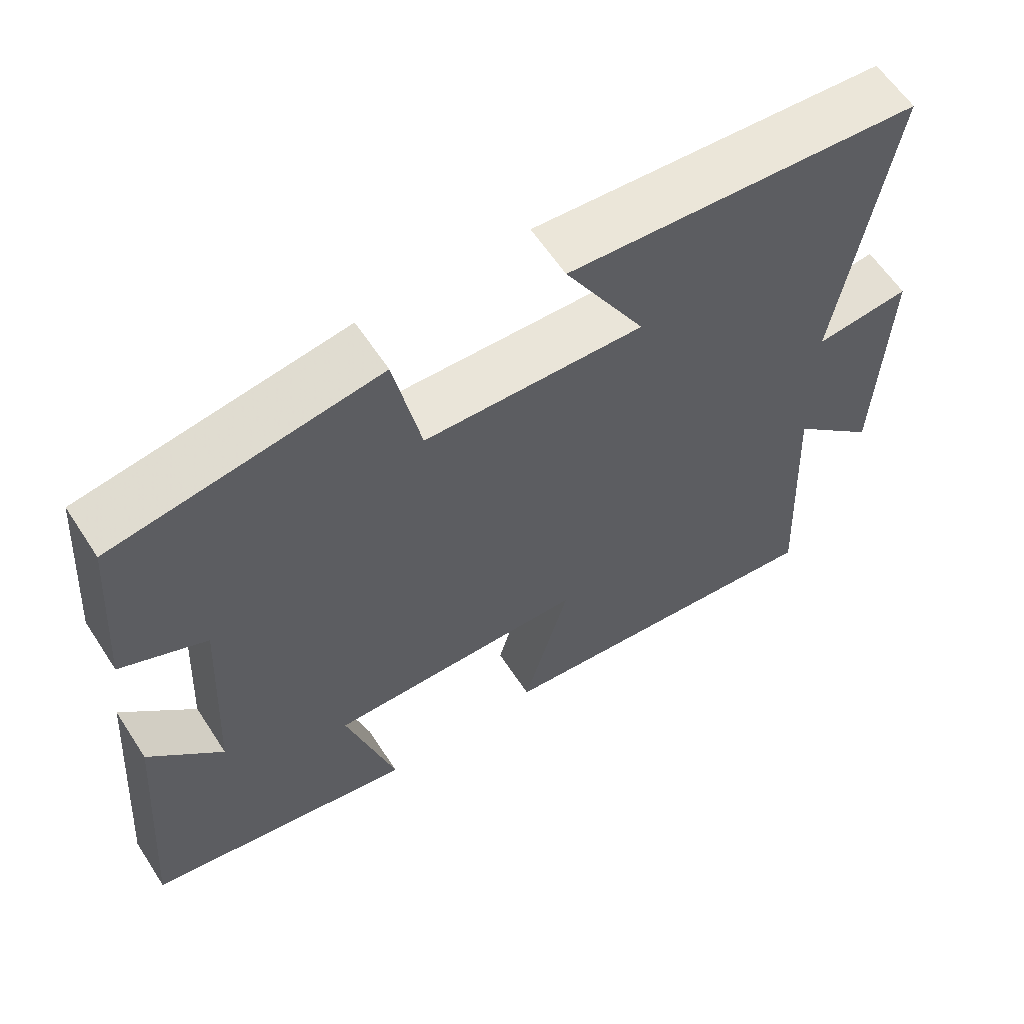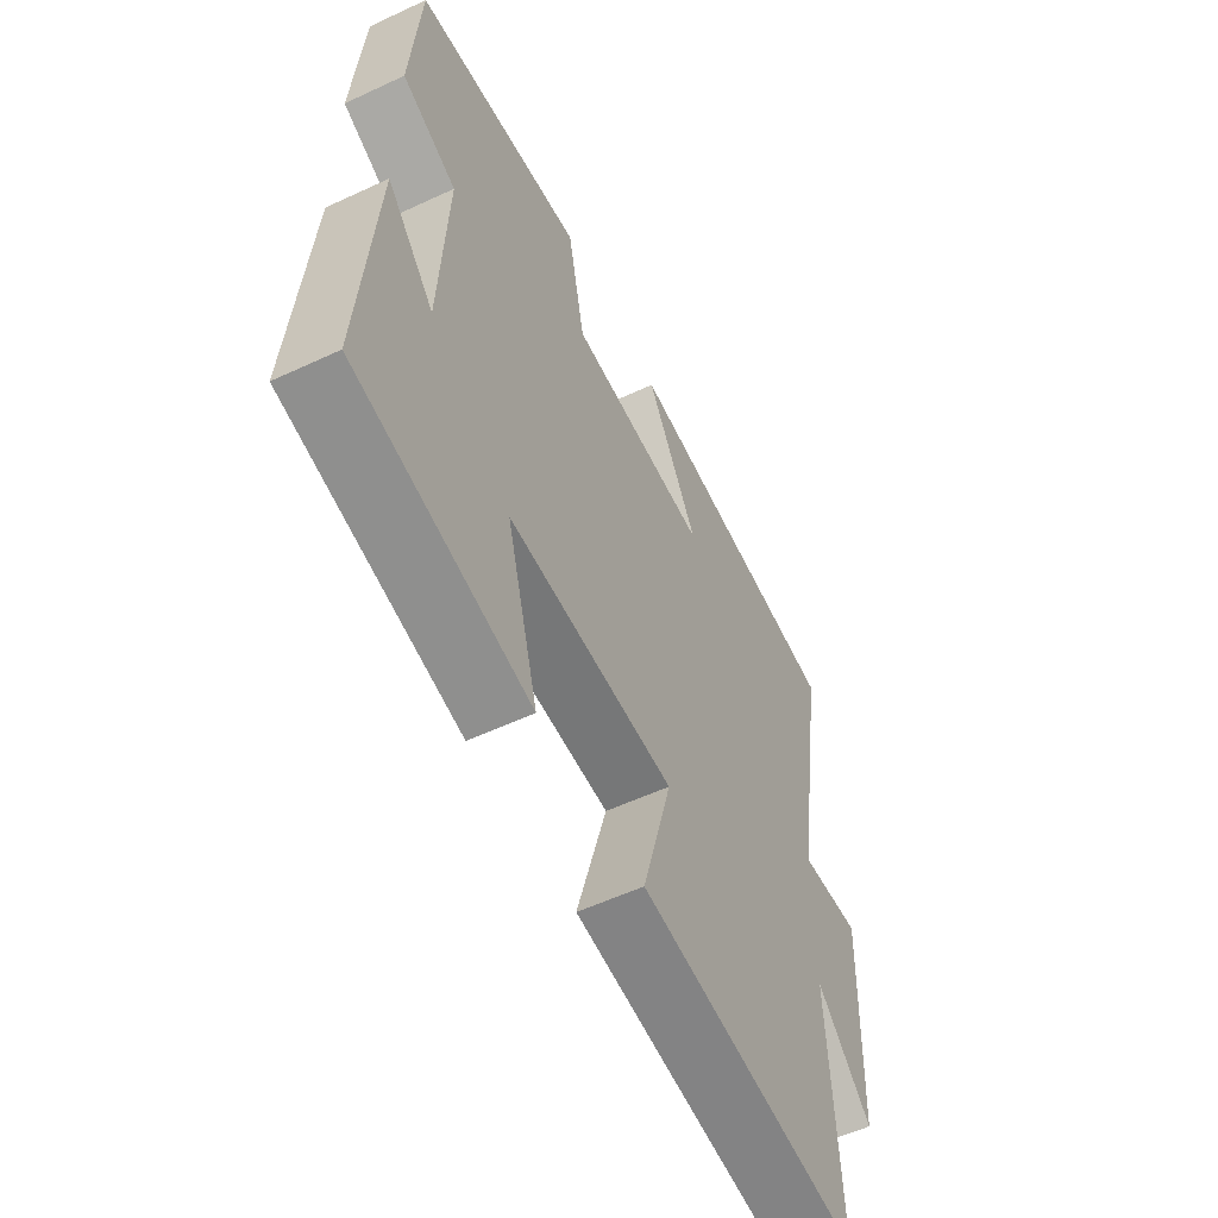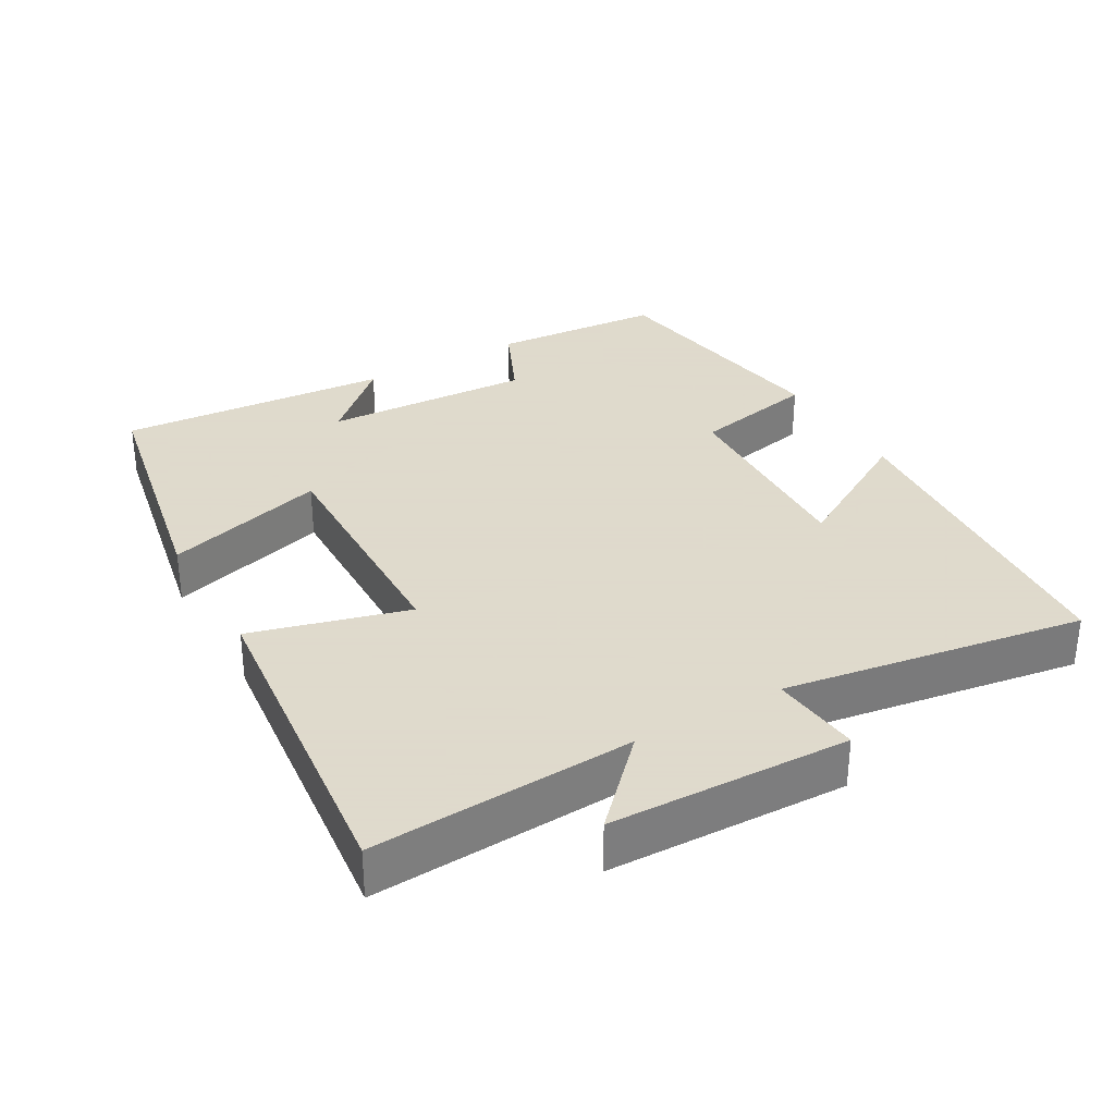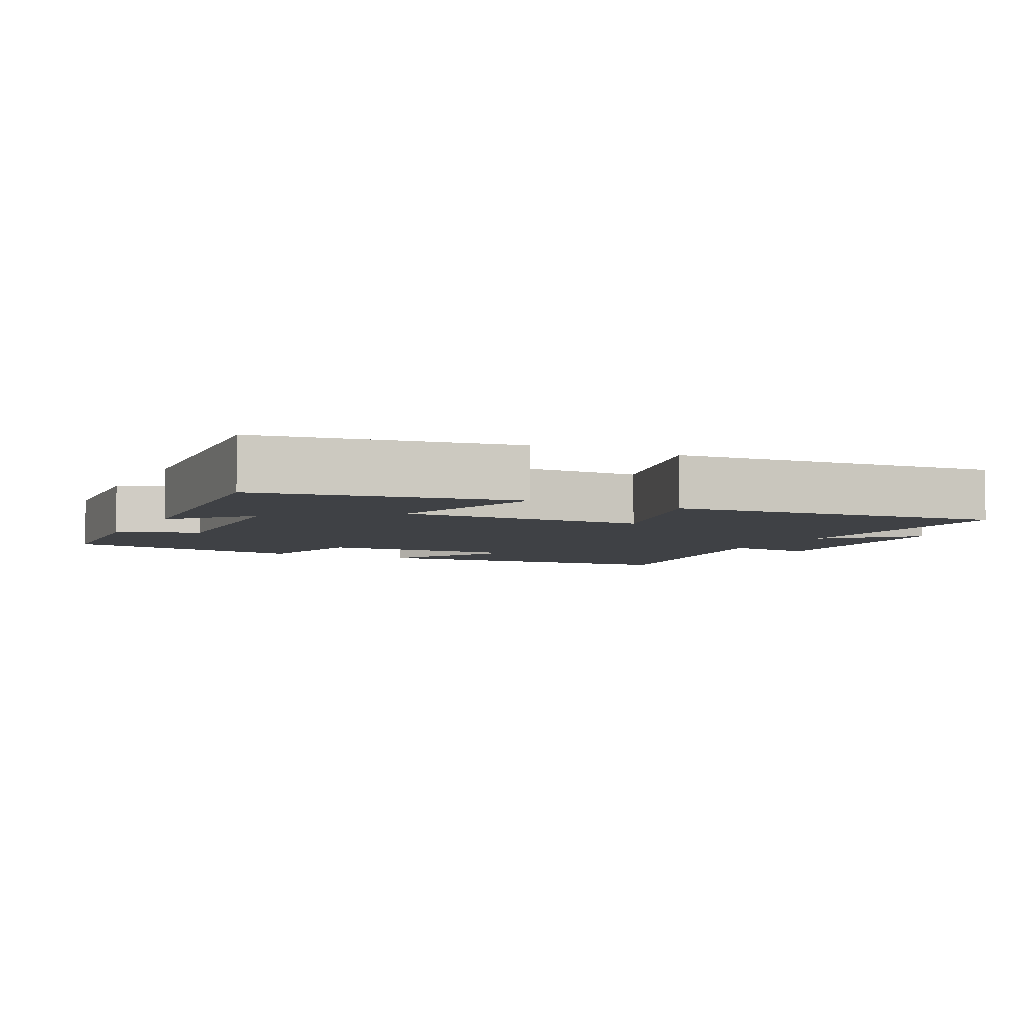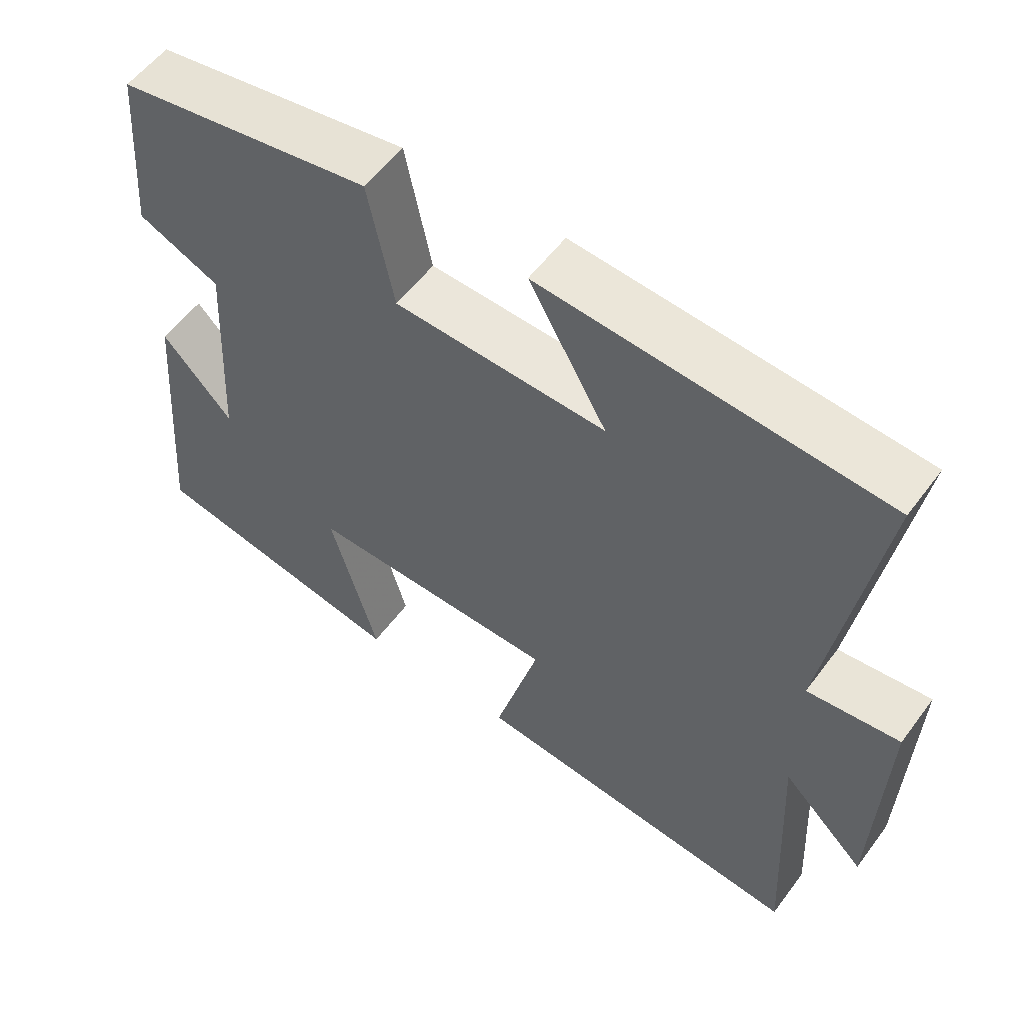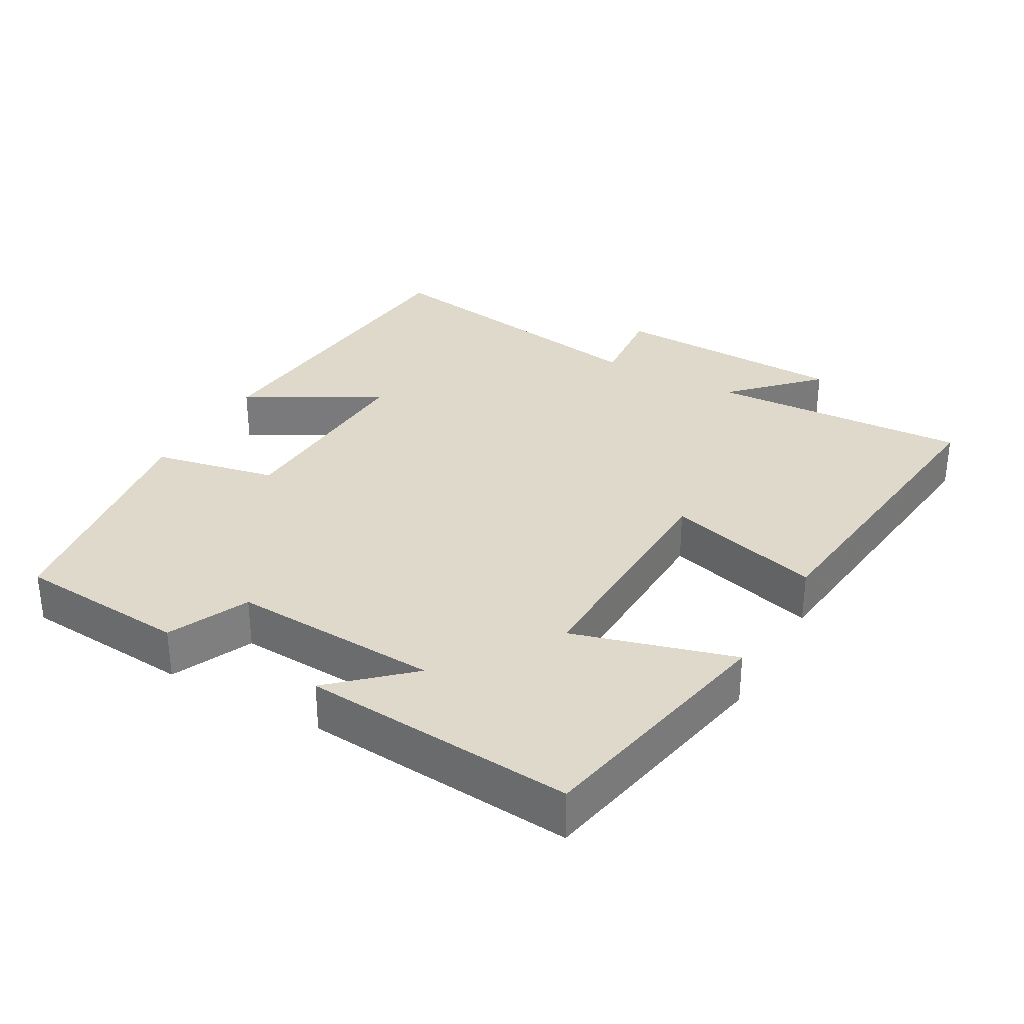
<metadata>
{"format":"obj","ext":"obj","renderer":"f3d","projection":"perspective","resolution":1024,"background":"white","views":[{"elev":60.6,"azim":147.0,"up":"+Z"},{"elev":-55.9,"azim":116.1,"up":"+Z"},{"elev":32.4,"azim":-120.0,"up":"+Y"},{"elev":-5.4,"azim":152.9,"up":"+Y"},{"elev":55.8,"azim":-143.9,"up":"+Z"},{"elev":31.8,"azim":119.5,"up":"+Y"}]}
</metadata>
<code>
v 0.531 0.07 -0.429
v 0.169 0.07 -0.5
v 0.235 0.07 -0.27
v -0.113 0.07 -0.278
v -0.051 0.07 -0.5
v -0.519 0.07 -0.551
v -0.5 0.07 -0.179
v -0.616 0.07 -0.292
v -0.628 0.07 0.048
v -0.5 0.07 0.035
v -0.57 0.07 0.462
v -0.095 0.07 0.5
v -0.203 0.07 0.311
v 0.091 0.07 0.323
v 0.127 0.07 0.5
v 0.481 0.07 0.444
v 0.5 0.07 0.2
v 0.386 0.07 0.148
v 0.402 0.07 -0.148
v 0.5 0.07 -0.042
v 0.531 0 -0.429
v 0.169 0 -0.5
v 0.235 0 -0.27
v -0.113 0 -0.278
v -0.051 0 -0.5
v -0.519 0 -0.551
v -0.5 0 -0.179
v -0.616 0 -0.292
v -0.628 0 0.048
v -0.5 0 0.035
v -0.57 0 0.462
v -0.095 0 0.5
v -0.203 0 0.311
v 0.091 0 0.323
v 0.127 0 0.5
v 0.481 0 0.444
v 0.5 0 0.2
v 0.386 0 0.148
v 0.402 0 -0.148
v 0.5 0 -0.042
f 19 20 1 2
f 18 19 2 3
f 15 16 17 18
f 14 15 18 3
f 13 14 3 4
f 10 11 12 13
f 10 13 4
f 7 8 9 10
f 7 10 4 5
f 5 6 7
f 22 21 40 39
f 23 22 39 38
f 38 37 36 35
f 23 38 35 34
f 24 23 34 33
f 33 32 31 30
f 24 33 30
f 30 29 28 27
f 25 24 30 27
f 27 26 25
f 1 21 22 2
f 2 22 23 3
f 3 23 24 4
f 4 24 25 5
f 5 25 26 6
f 6 26 27 7
f 7 27 28 8
f 8 28 29 9
f 9 29 30 10
f 10 30 31 11
f 11 31 32 12
f 12 32 33 13
f 13 33 34 14
f 14 34 35 15
f 15 35 36 16
f 16 36 37 17
f 17 37 38 18
f 18 38 39 19
f 19 39 40 20
f 20 40 21 1

</code>
